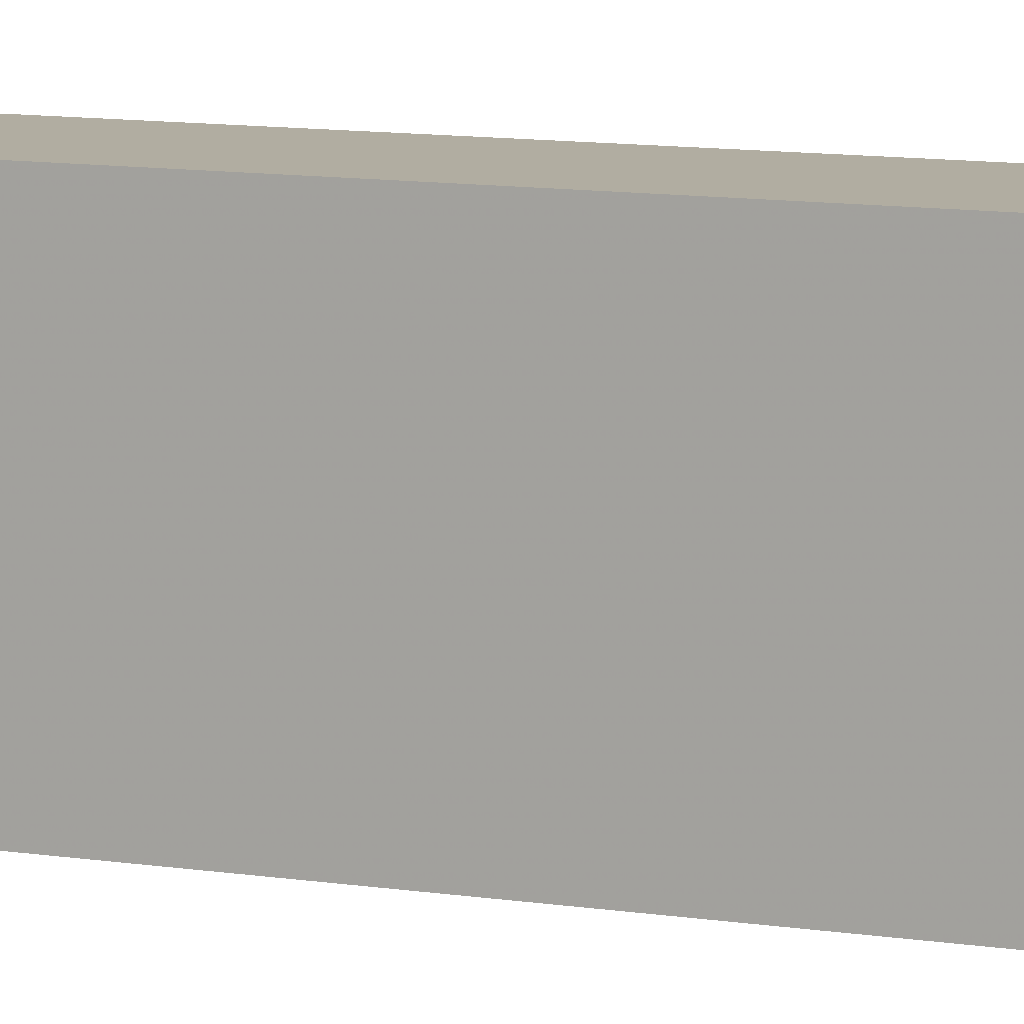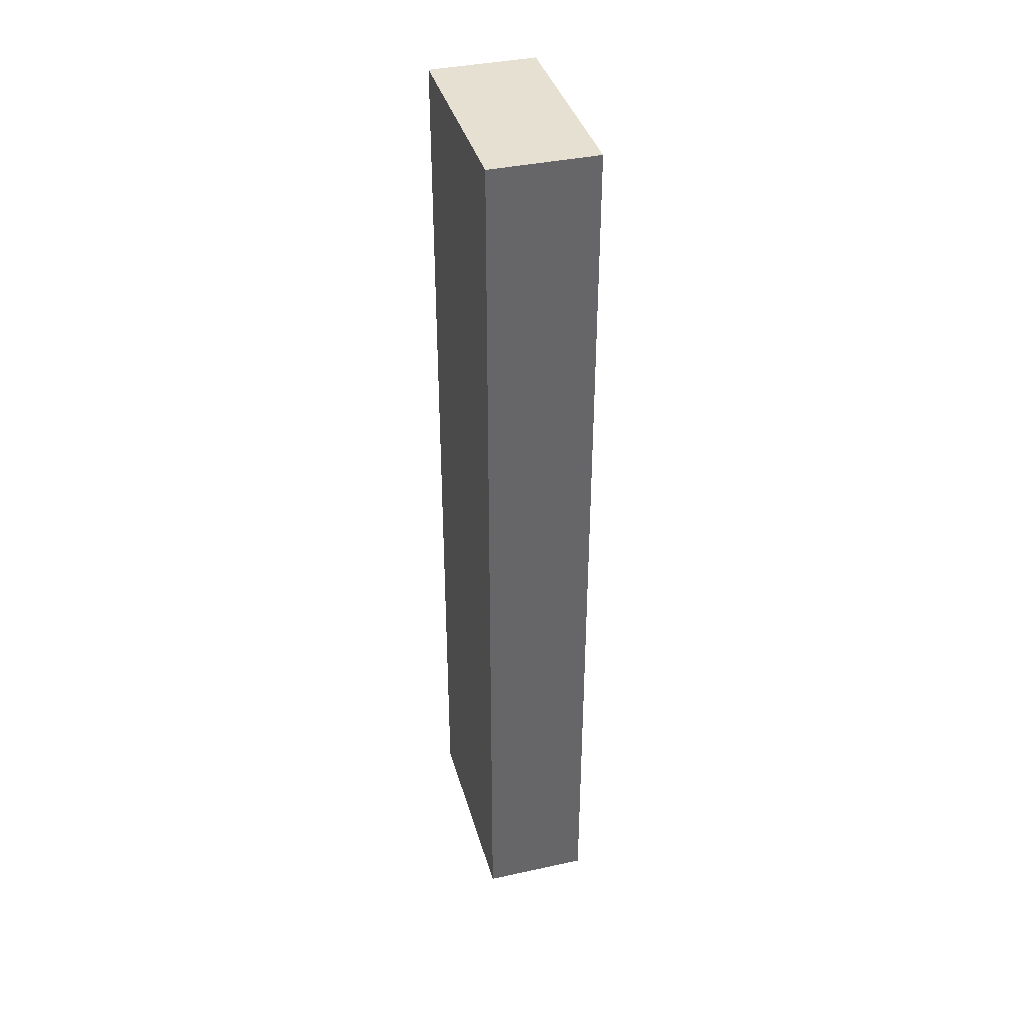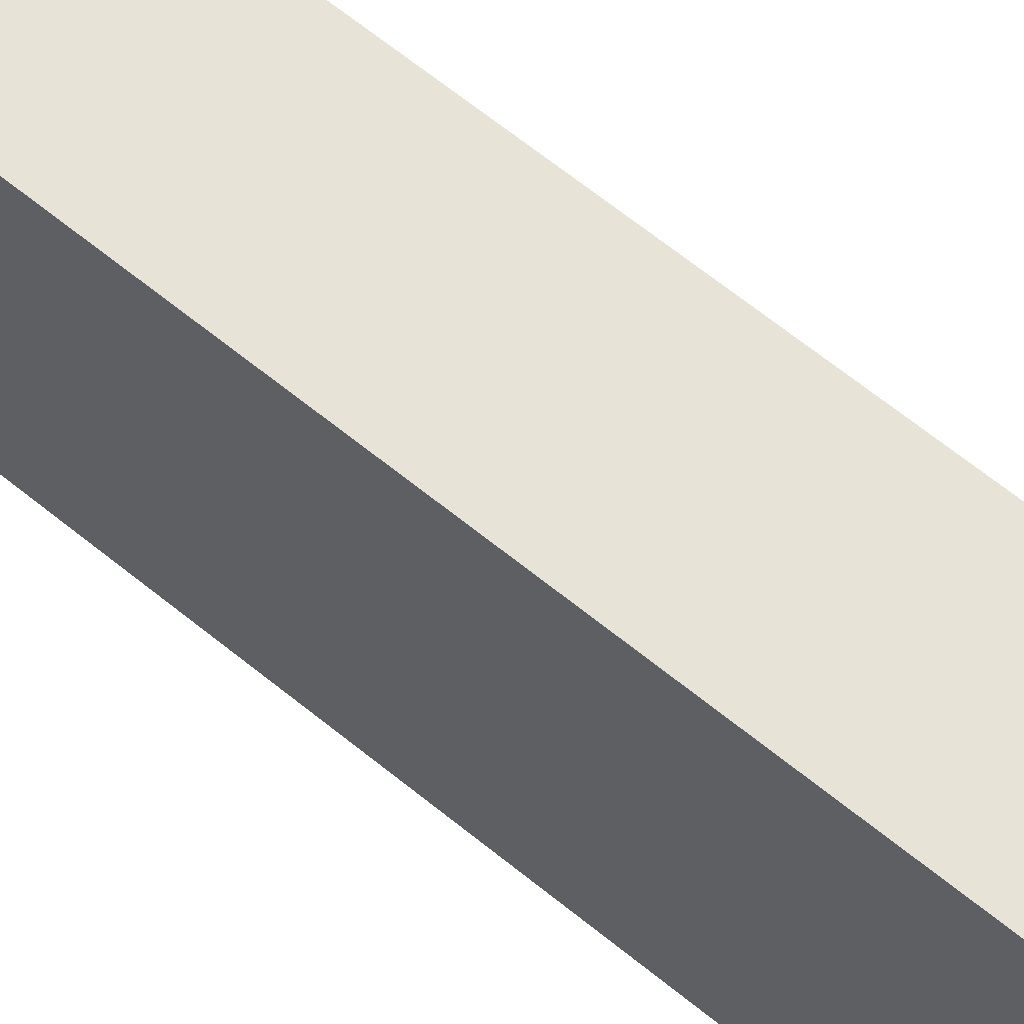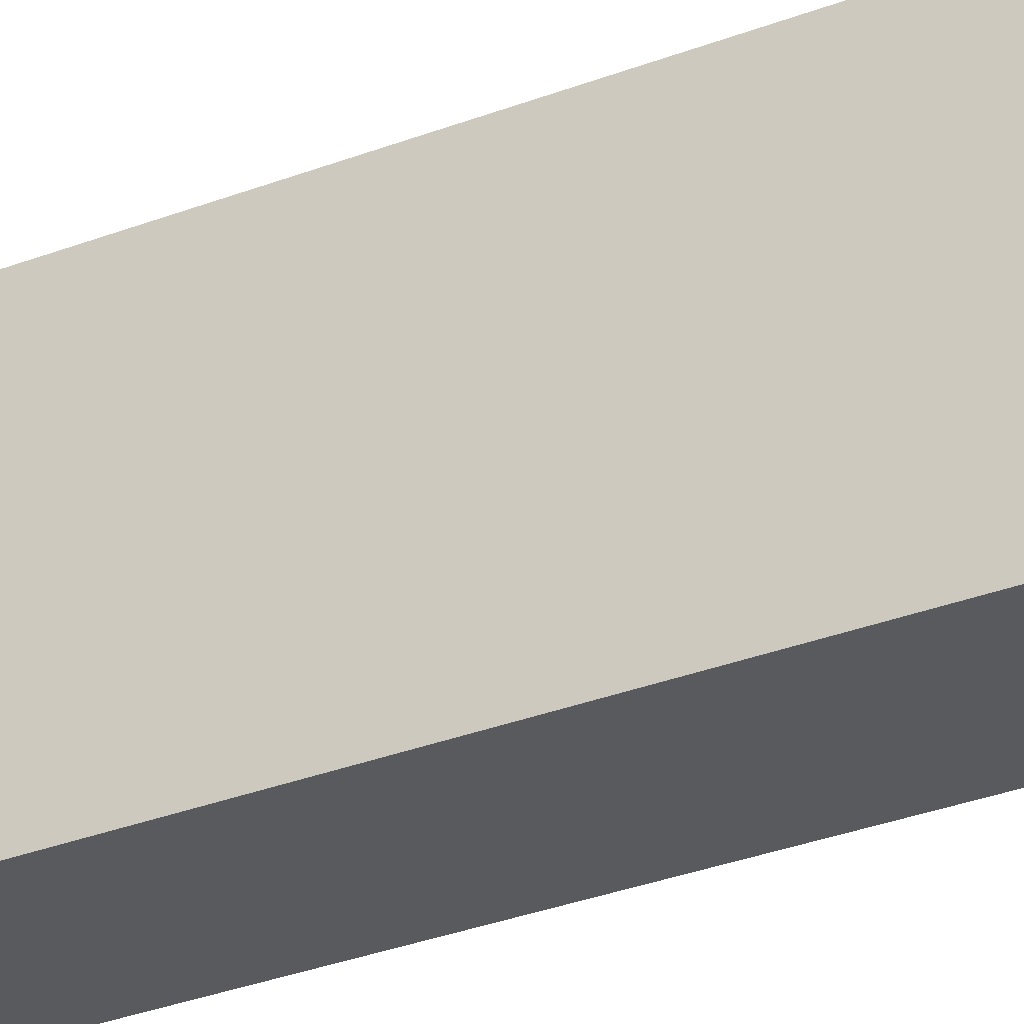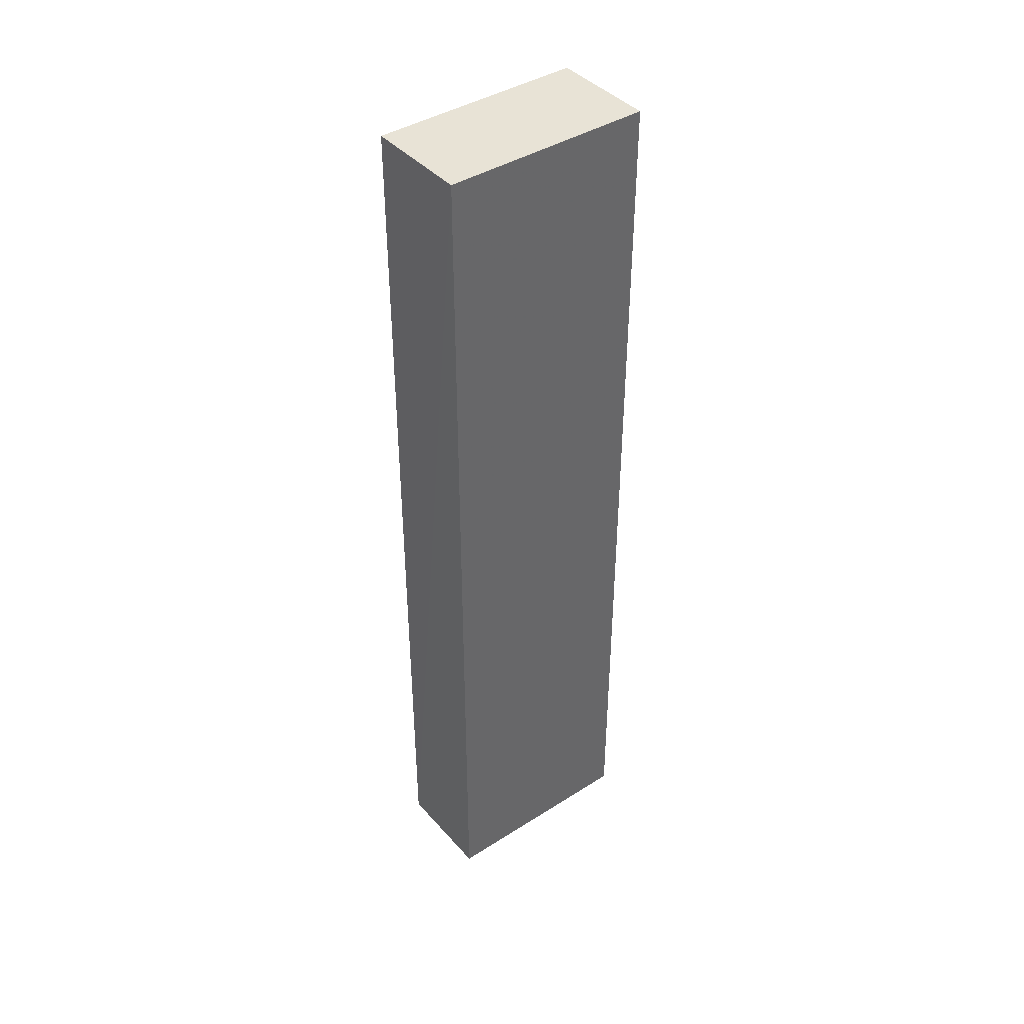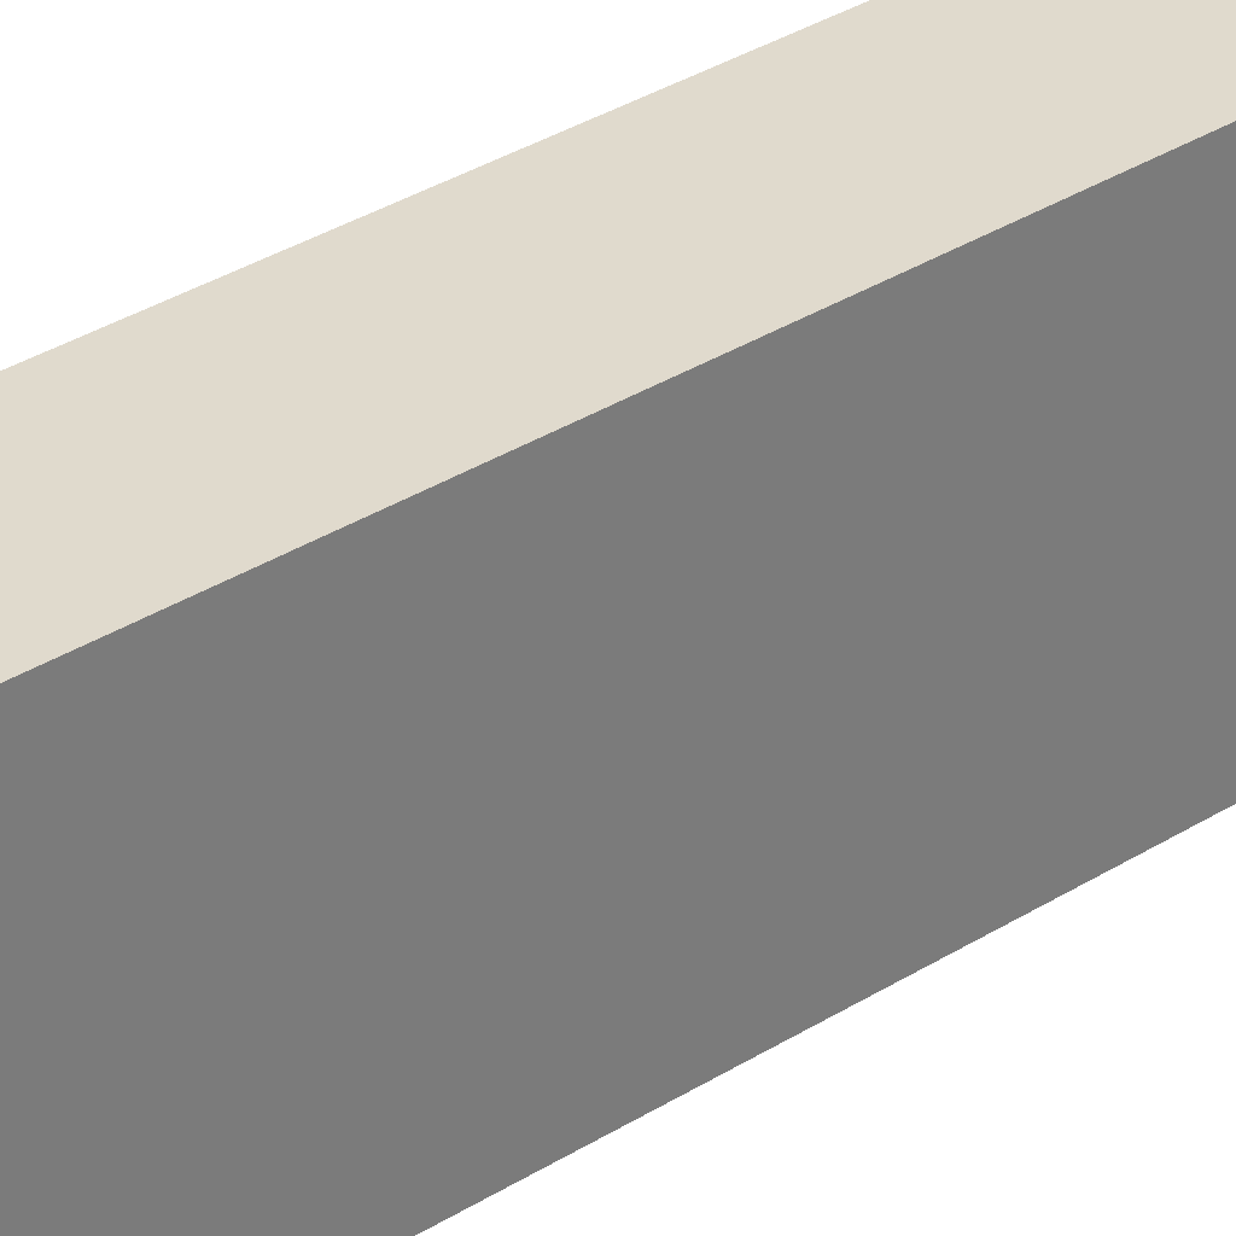
<metadata>
{"format":"obj","ext":"obj","renderer":"f3d","projection":"perspective","resolution":1024,"background":"white","views":[{"elev":10.4,"azim":111.9,"up":"+Y"},{"elev":38.4,"azim":164.6,"up":"+Z"},{"elev":62.7,"azim":129.9,"up":"+Y"},{"elev":-31.0,"azim":-60.9,"up":"+Y"},{"elev":41.5,"azim":52.5,"up":"+Z"},{"elev":33.1,"azim":-131.1,"up":"+Y"}]}
</metadata>
<code>
v -0.025 0.4 3.5
v 0.025 0.4001 3.5
v 0.025 0.4 3.94
v -0.025 0.4 3.94
v -0.025 0.5 3.5
v 0.025 0.5 3.5
v 0.025 0.5 3.94
v -0.025 0.5 3.94
f 1 2 3
f 1 3 4
f 1 4 8
f 1 8 5
f 1 5 6
f 1 6 2
f 2 6 7
f 2 7 3
f 3 7 8
f 3 8 4
f 5 8 7
f 5 7 6

</code>
